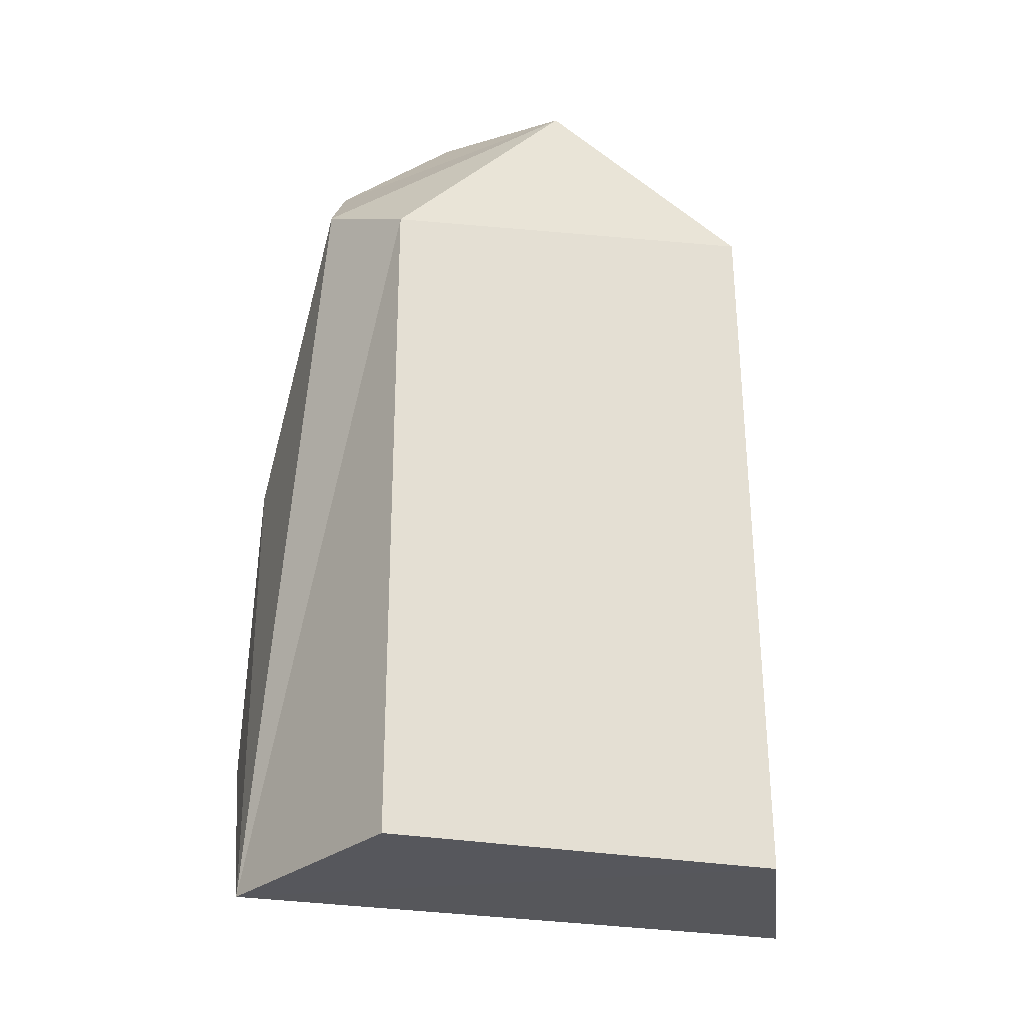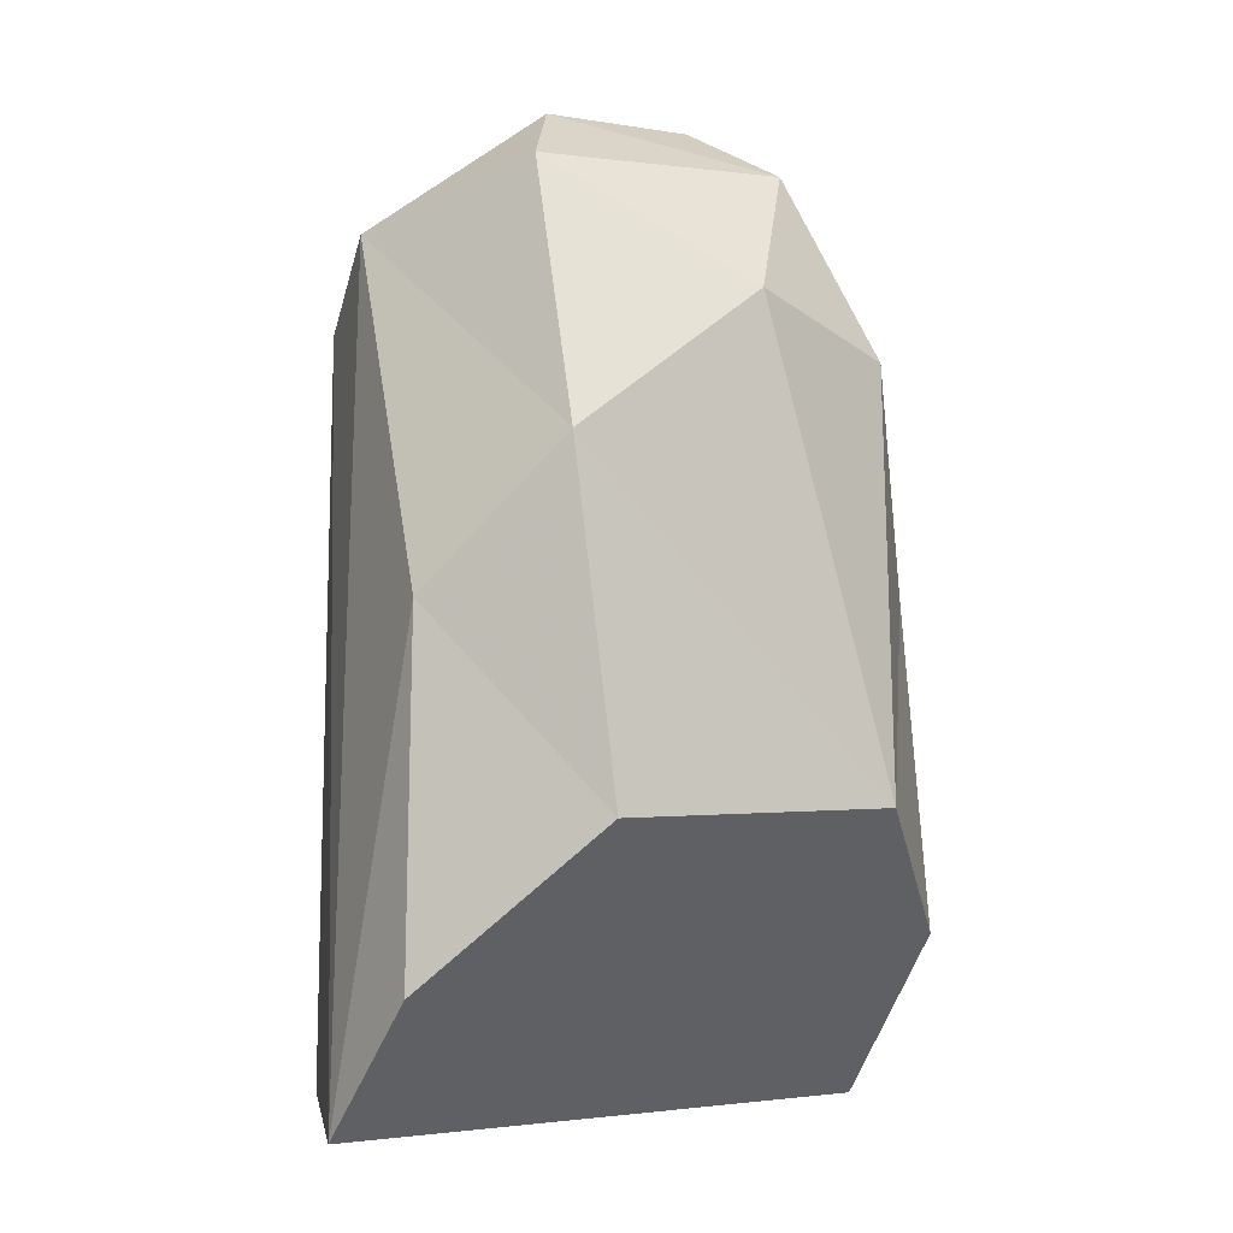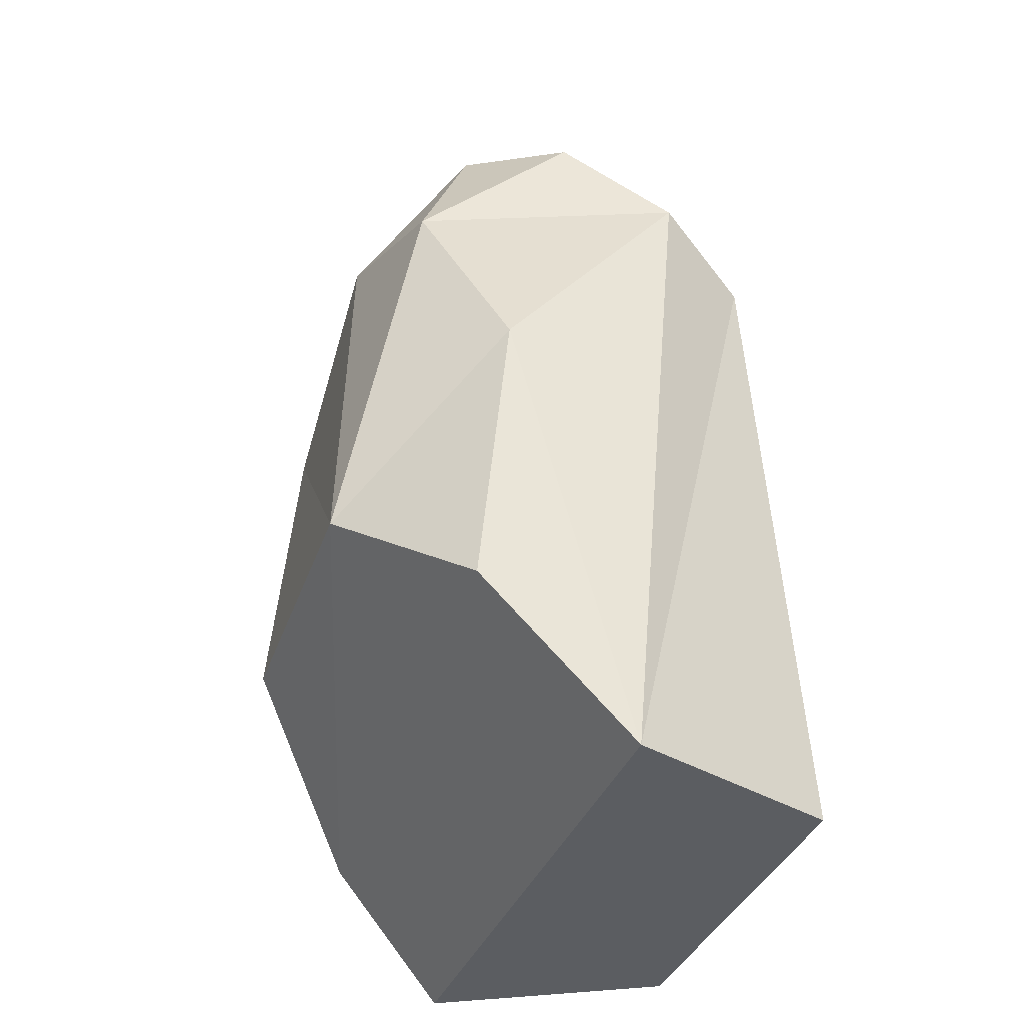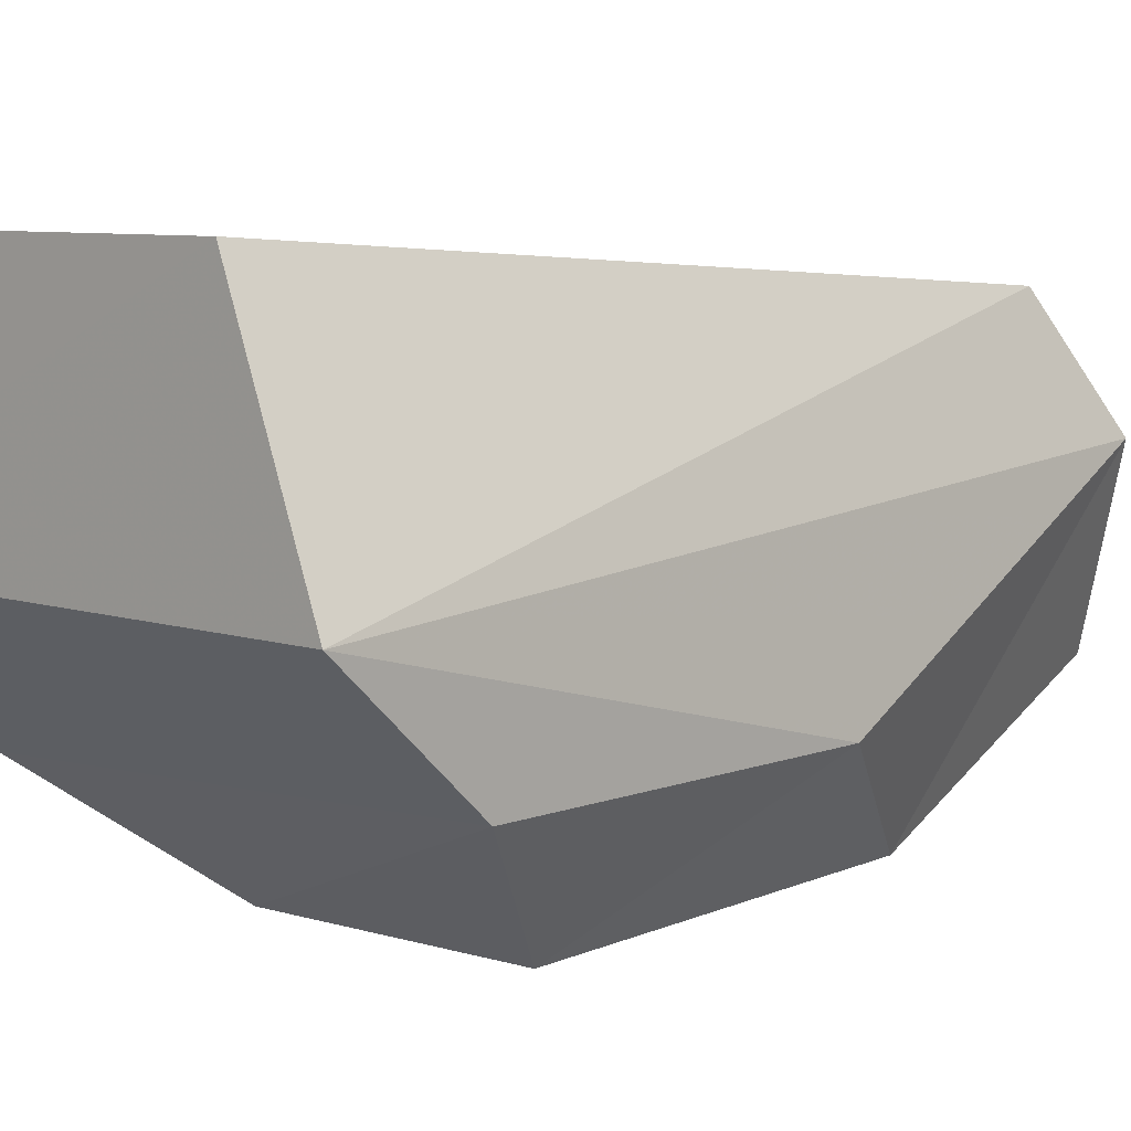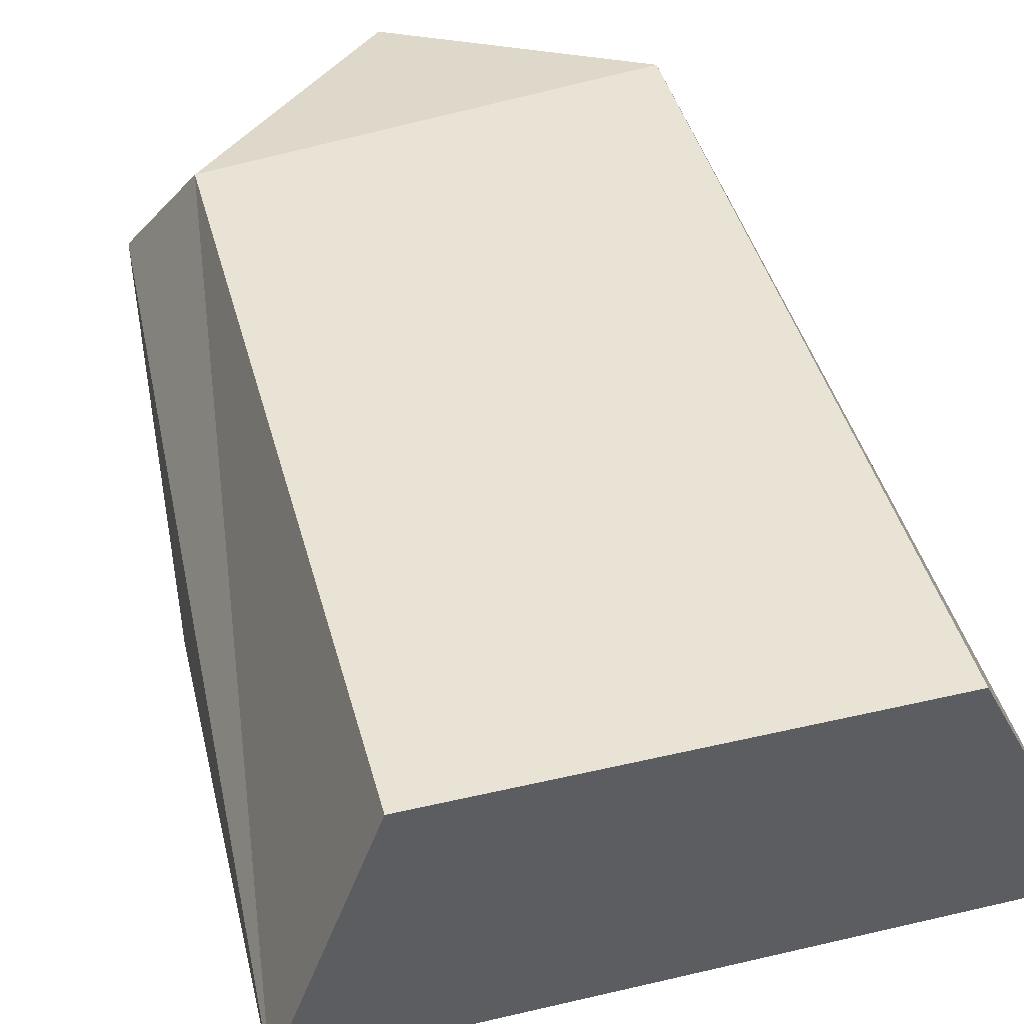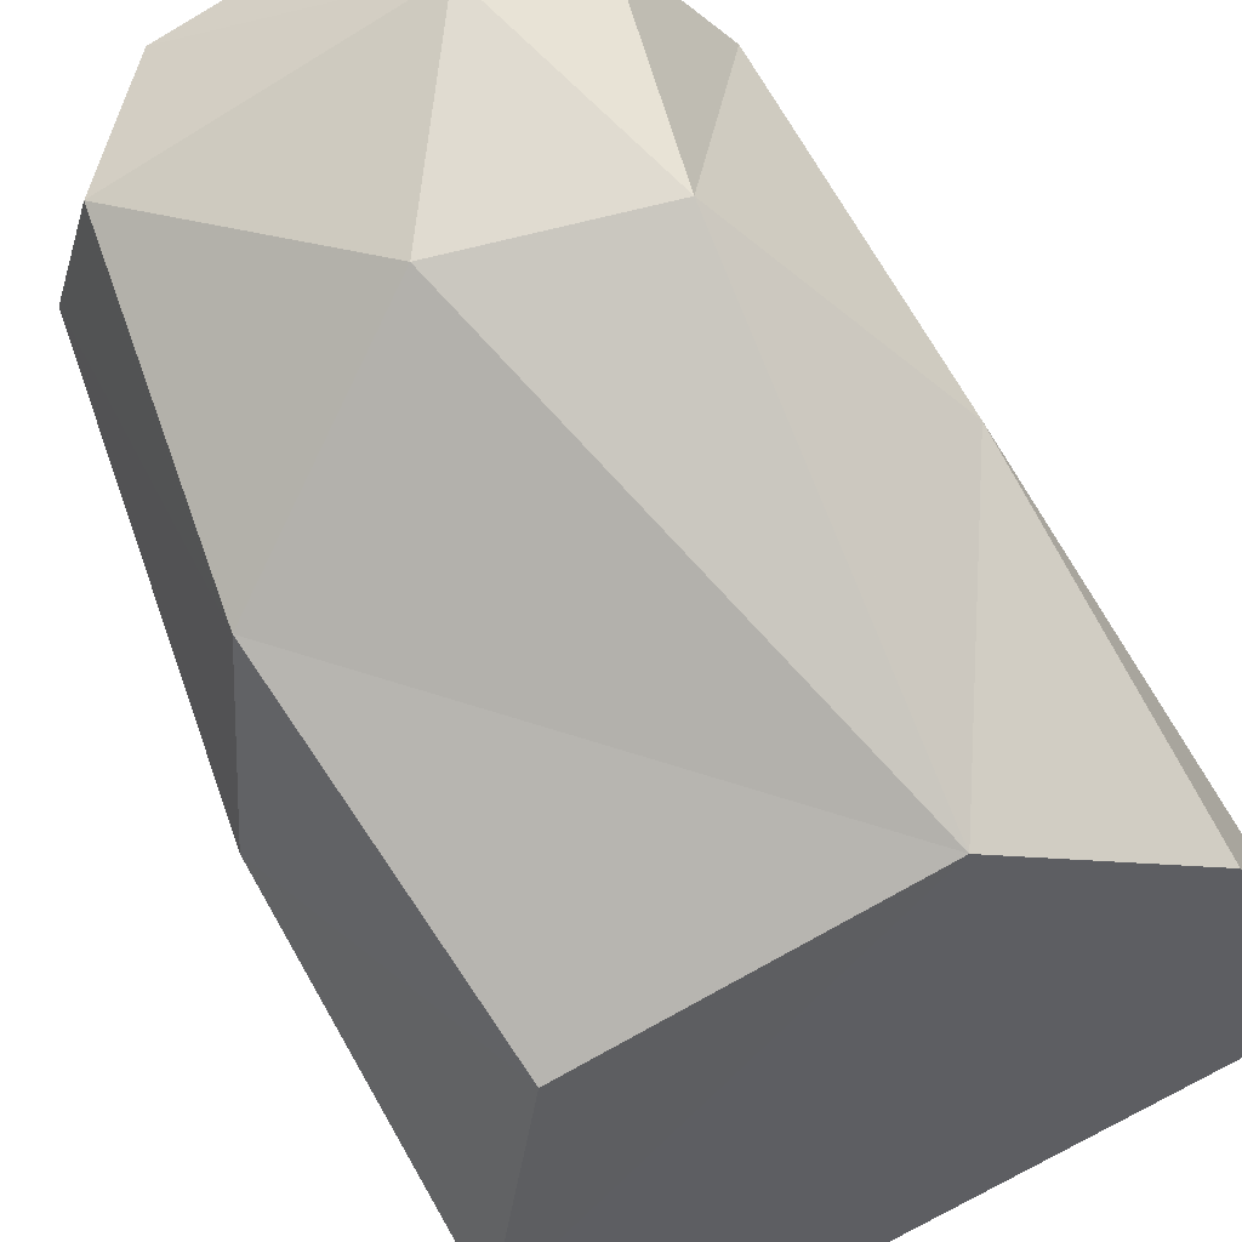
<metadata>
{"format":"obj","ext":"obj","renderer":"f3d","projection":"perspective","resolution":1024,"background":"white","views":[{"elev":-24.8,"azim":161.5,"up":"+Z"},{"elev":-2.7,"azim":-34.1,"up":"+Z"},{"elev":-37.6,"azim":70.3,"up":"+Z"},{"elev":6.5,"azim":-133.9,"up":"+Y"},{"elev":45.6,"azim":164.7,"up":"+Y"},{"elev":-77.5,"azim":29.4,"up":"+Y"}]}
</metadata>
<code>
v -0.01088 -0.0001153 0.0001845
v -0.01054 -0.004496 0.005185
v -0.01011 -0.004184 0.01772
v -0.008453 0.002503 0.03053
v -0.007294 0.006666 0.02768
v -0.007021 0.008232 0.0005637
v -0.006735 -0.008195 0.02291
v -0.005848 -0.009395 0.01086
v -0.005418 -0.003899 0.03255
v -0.002897 -0.0006331 0.03485
v 0 0.005245 0.0334
v 0.0007557 -0.008139 0.02806
v 0.003083 -0.0005931 0.03495
v 0.004365 -0.004387 0.03285
v 0.005049 -0.009617 0.01099
v 0.006712 -0.006982 0.02619
v 0.007184 0.00691 0.02592
v 0.007625 -0.0009675 0.03163
v 0.007648 0.008327 0.0005341
v 0.009123 0.003139 0.02787
v 0.009848 -0.004265 0.01825
v 0.01009 -0.005534 0.006383
v 0.01089 -1.093e-05 9.471e-05
f 21 15 22
f 12 9 7
f 7 4 3
f 21 23 20
f 12 14 9
f 4 9 10
f 20 17 11
f 14 18 13
f 5 17 6
f 14 10 9
f 20 16 21
f 3 1 2
f 10 13 11
f 4 10 11
f 11 5 4
f 18 14 16
f 14 12 16
f 15 7 8
f 2 1 23
f 1 5 6
f 8 3 2
f 23 17 20
f 12 15 16
f 23 6 19
f 21 16 15
f 7 9 4
f 21 22 23
f 13 18 11
f 18 20 11
f 11 17 5
f 17 19 6
f 14 13 10
f 20 18 16
f 3 4 1
f 15 12 7
f 23 22 2
f 22 15 2
f 15 8 2
f 1 4 5
f 8 7 3
f 23 19 17
f 23 1 6

</code>
